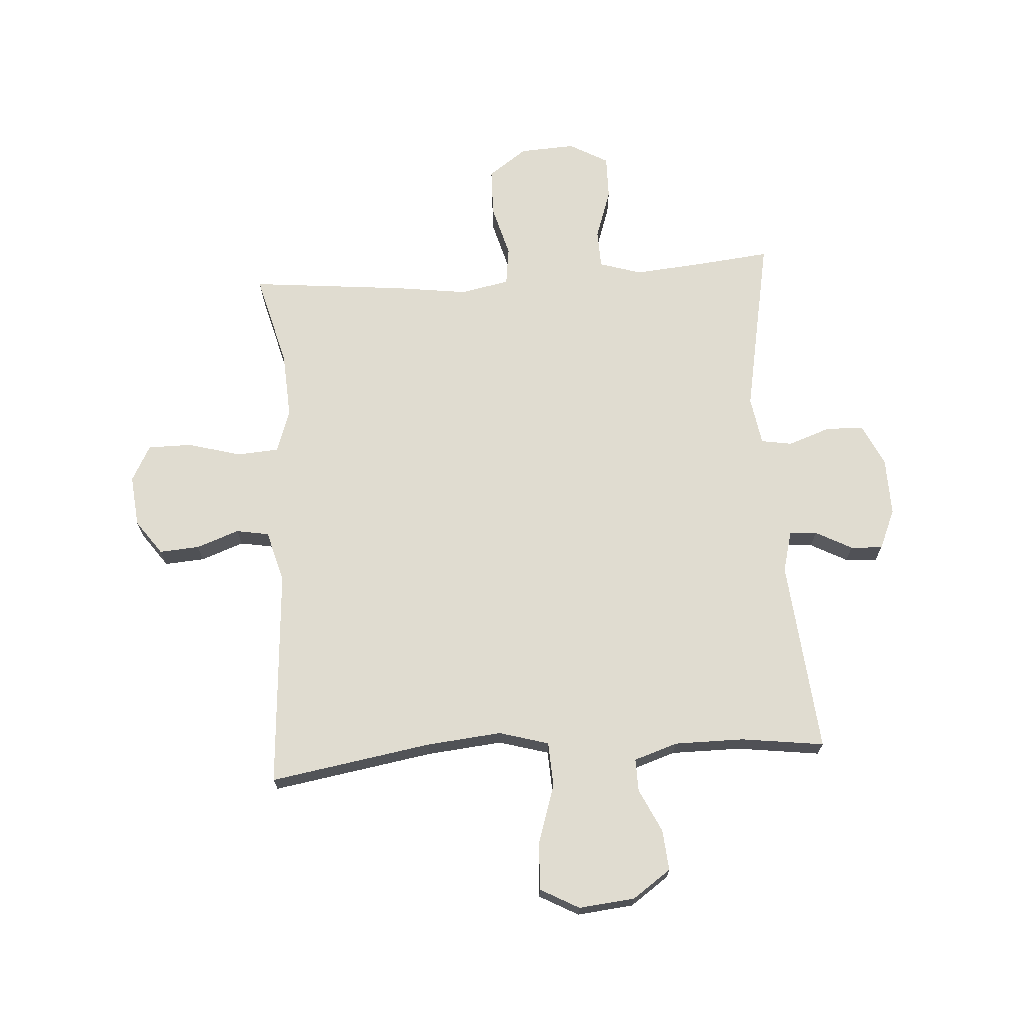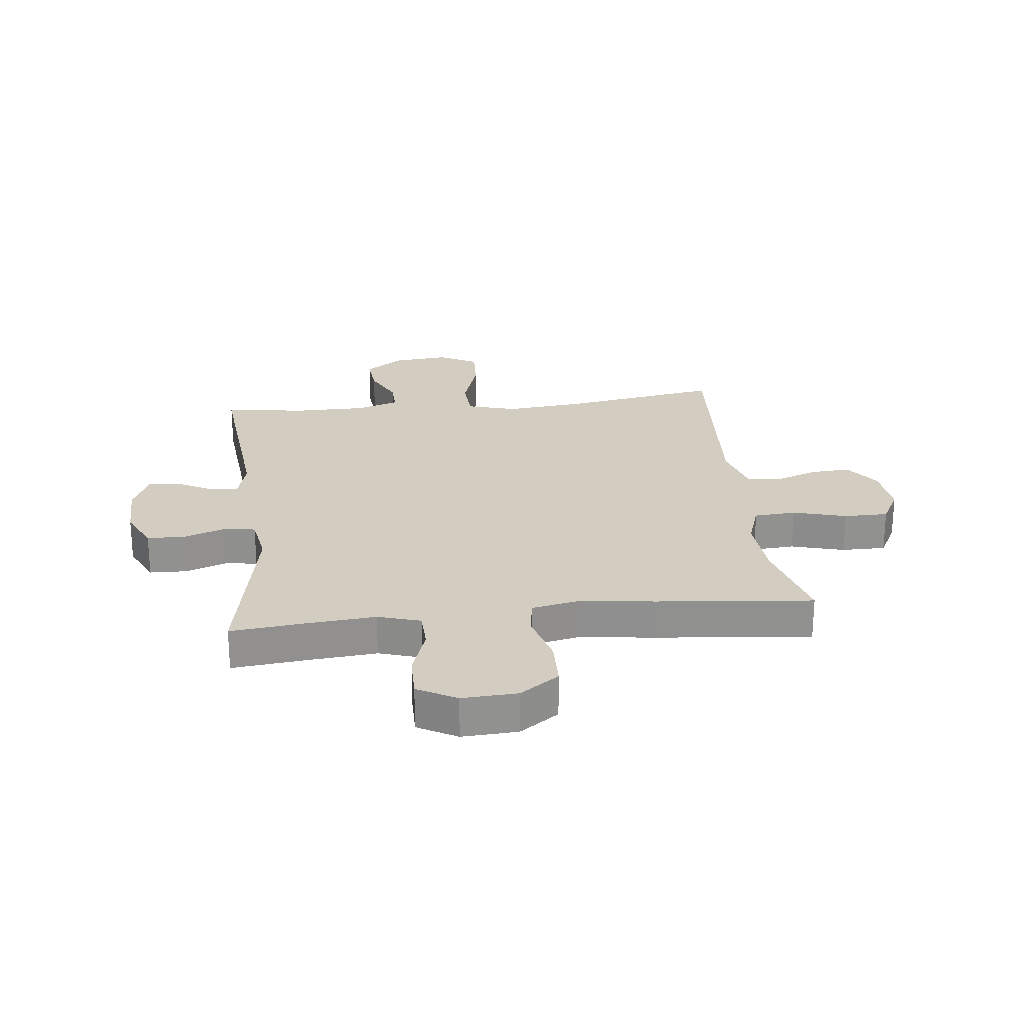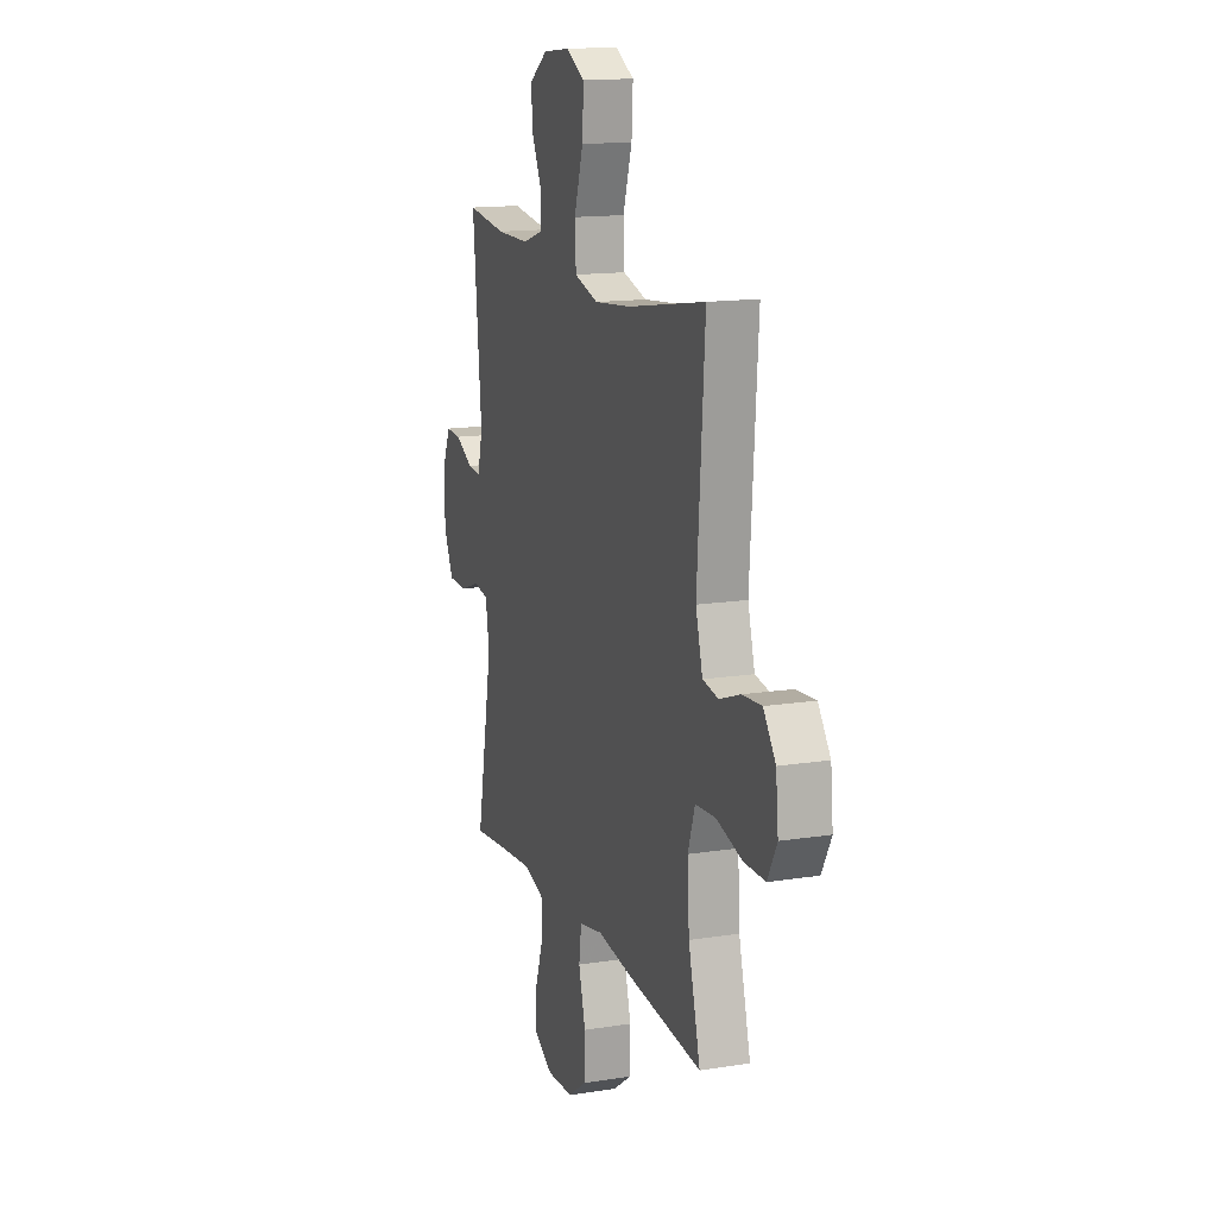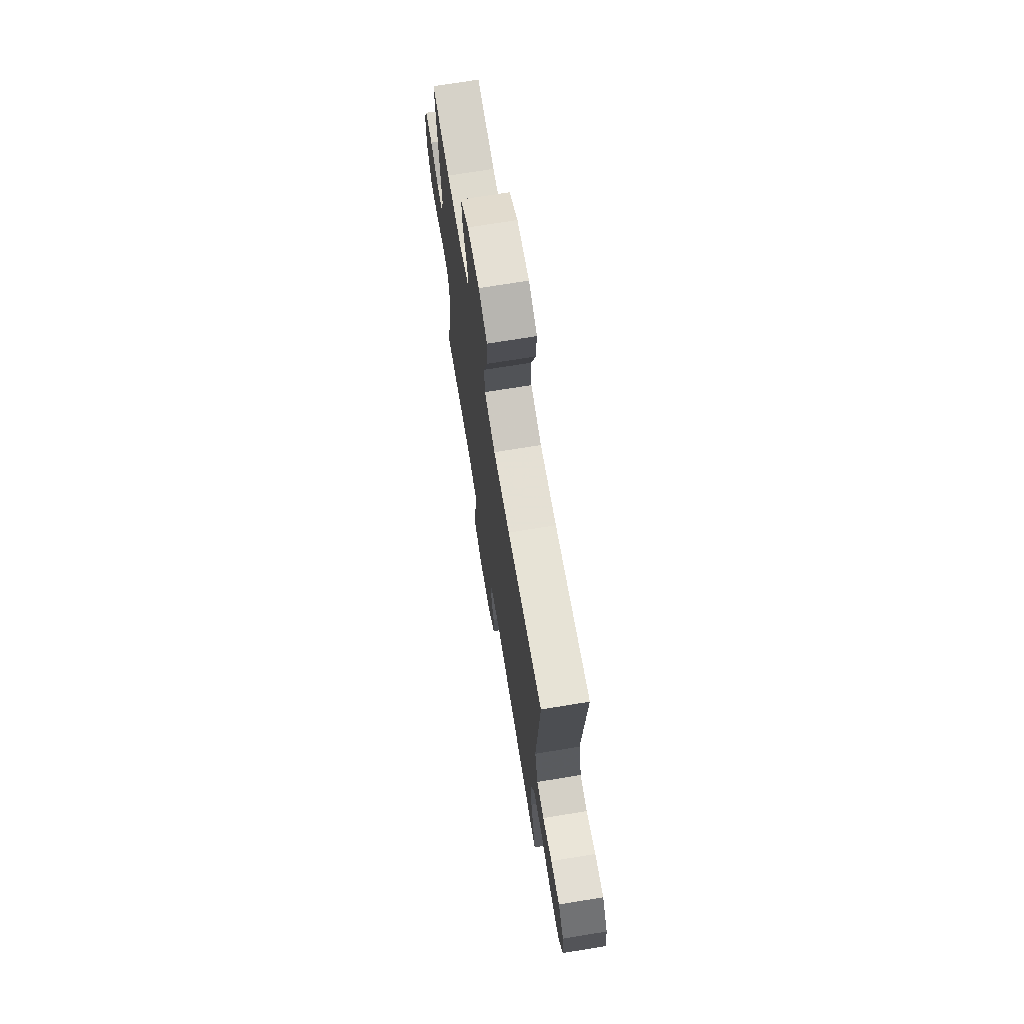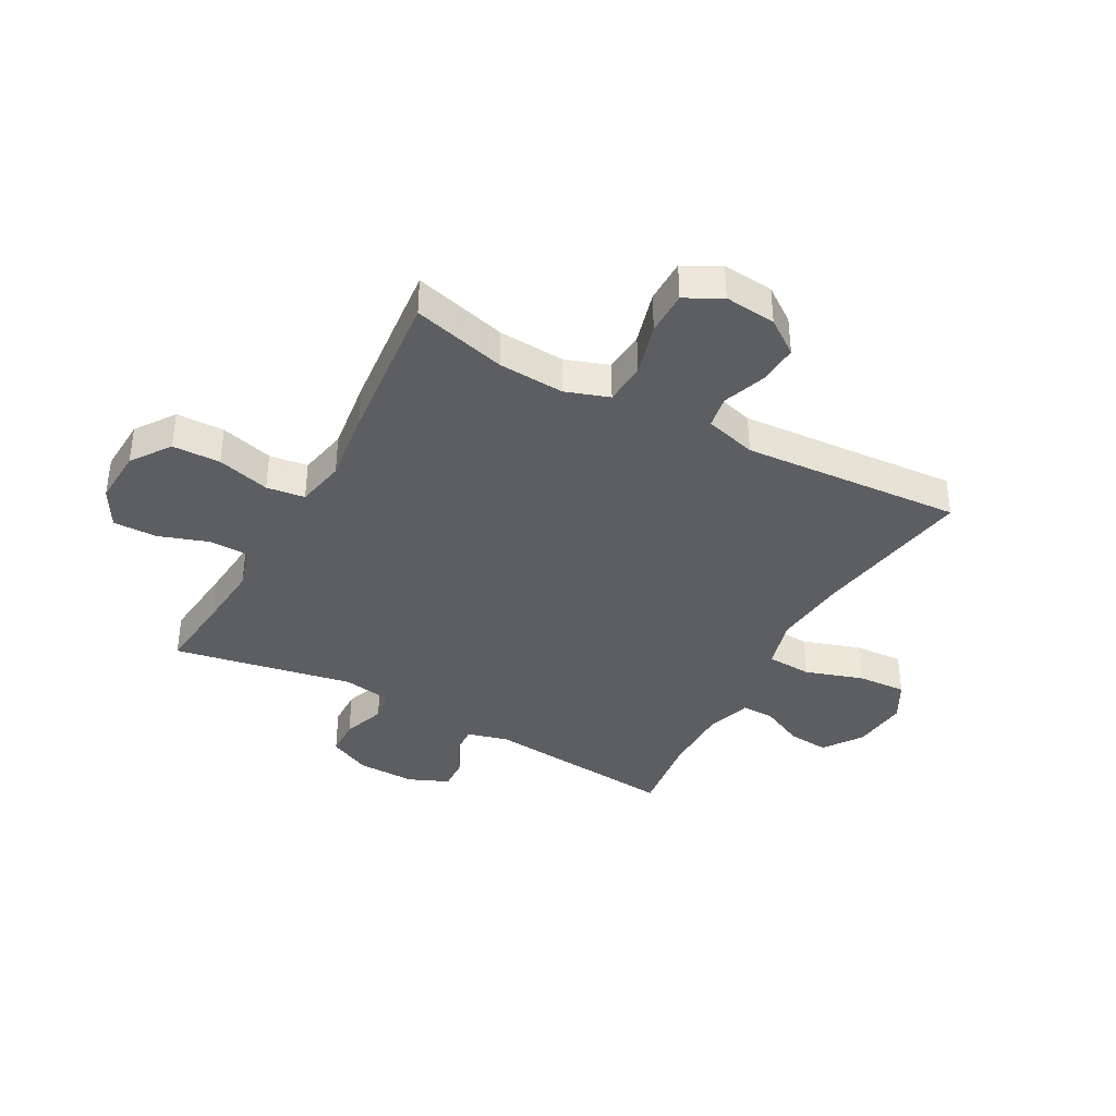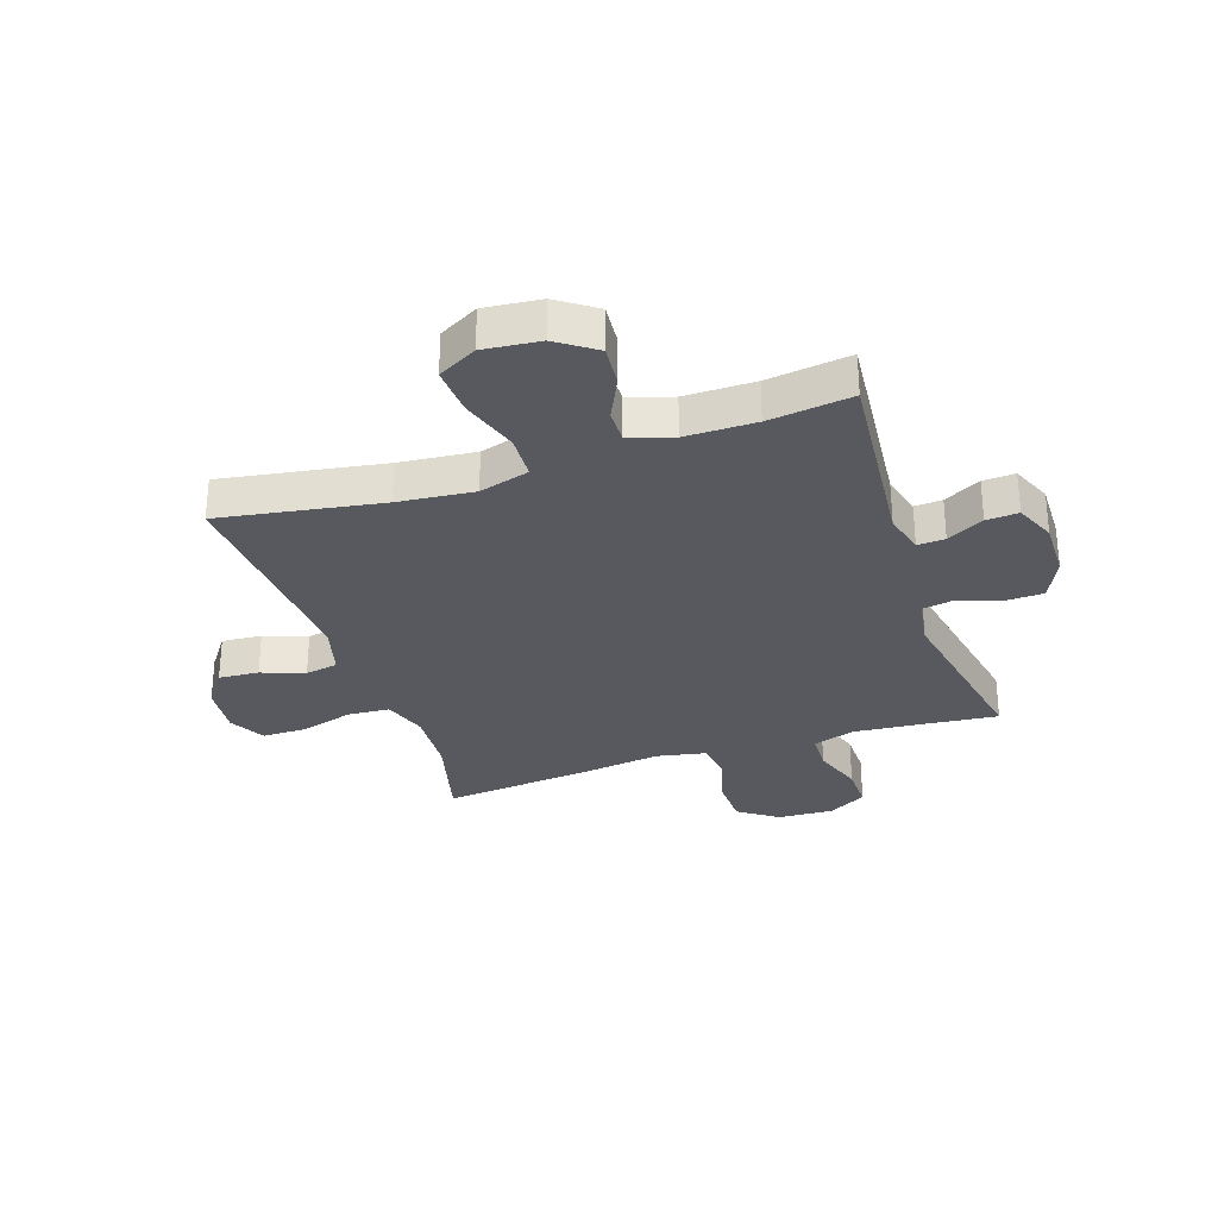
<metadata>
{"format":"obj","ext":"obj","renderer":"f3d","projection":"perspective","resolution":1024,"background":"white","views":[{"elev":69.6,"azim":-3.8,"up":"+Y"},{"elev":24.5,"azim":173.5,"up":"+Y"},{"elev":14.7,"azim":-108.9,"up":"+Z"},{"elev":71.1,"azim":-99.3,"up":"+Z"},{"elev":-38.3,"azim":-118.7,"up":"+Y"},{"elev":-30.3,"azim":18.6,"up":"+Y"}]}
</metadata>
<code>
v 0.5 0.07 -0.5
v 0.366 0.07 -0.486
v 0.25 0.07 -0.476
v 0.176 0.07 -0.499
v 0.174 0.07 -0.566
v 0.204 0.07 -0.654
v 0.205 0.07 -0.731
v 0.137 0.07 -0.769
v 0.04 0.07 -0.764
v -0.028 0.07 -0.716
v -0.03 0.07 -0.632
v -0.005 0.07 -0.54
v -0.014 0.07 -0.473
v -0.1 0.07 -0.456
v -0.228 0.07 -0.473
v -0.5 0.07 -0.5
v -0.457 0.07 -0.336
v -0.45 0.07 -0.221
v -0.476 0.07 -0.145
v -0.549 0.07 -0.14
v -0.642 0.07 -0.166
v -0.719 0.07 -0.166
v -0.753 0.07 -0.103
v -0.744 0.07 -0.013
v -0.7 0.07 0.048
v -0.63 0.07 0.043
v -0.555 0.07 0.016
v -0.498 0.07 0.026
v -0.473 0.07 0.116
v -0.5 0.07 0.5
v -0.218 0.07 0.453
v -0.086 0.07 0.44
v 0.001 0.07 0.465
v 0.005 0.07 0.543
v -0.028 0.07 0.645
v -0.033 0.07 0.73
v 0.035 0.07 0.767
v 0.133 0.07 0.757
v 0.2 0.07 0.71
v 0.194 0.07 0.639
v 0.158 0.07 0.563
v 0.157 0.07 0.506
v 0.233 0.07 0.481
v 0.355 0.07 0.481
v 0.5 0.07 0.5
v 0.468 0.07 0.161
v 0.487 0.07 0.089
v 0.535 0.07 0.092
v 0.599 0.07 0.126
v 0.655 0.07 0.129
v 0.685 0.07 0.059
v 0.683 0.07 -0.043
v 0.648 0.07 -0.116
v 0.582 0.07 -0.118
v 0.508 0.07 -0.092
v 0.454 0.07 -0.101
v 0.44 0.07 -0.186
v 0.5 0 -0.5
v 0.366 0 -0.486
v 0.25 0 -0.476
v 0.176 0 -0.499
v 0.174 0 -0.566
v 0.204 0 -0.654
v 0.205 0 -0.731
v 0.137 0 -0.769
v 0.04 0 -0.764
v -0.028 0 -0.716
v -0.03 0 -0.632
v -0.005 0 -0.54
v -0.014 0 -0.473
v -0.1 0 -0.456
v -0.228 0 -0.473
v -0.5 0 -0.5
v -0.457 0 -0.336
v -0.45 0 -0.221
v -0.476 0 -0.145
v -0.549 0 -0.14
v -0.642 0 -0.166
v -0.719 0 -0.166
v -0.753 0 -0.103
v -0.744 0 -0.013
v -0.7 0 0.048
v -0.63 0 0.043
v -0.555 0 0.016
v -0.498 0 0.026
v -0.473 0 0.116
v -0.5 0 0.5
v -0.218 0 0.453
v -0.086 0 0.44
v 0.001 0 0.465
v 0.005 0 0.543
v -0.028 0 0.645
v -0.033 0 0.73
v 0.035 0 0.767
v 0.133 0 0.757
v 0.2 0 0.71
v 0.194 0 0.639
v 0.158 0 0.563
v 0.157 0 0.506
v 0.233 0 0.481
v 0.355 0 0.481
v 0.5 0 0.5
v 0.468 0 0.161
v 0.487 0 0.089
v 0.535 0 0.092
v 0.599 0 0.126
v 0.655 0 0.129
v 0.685 0 0.059
v 0.683 0 -0.043
v 0.648 0 -0.116
v 0.582 0 -0.118
v 0.508 0 -0.092
v 0.454 0 -0.101
v 0.44 0 -0.186
f 52 53 54 55
f 52 55 56
f 51 52 56
f 48 49 50 51
f 47 48 51 56
f 46 47 56
f 44 45 46
f 43 44 46 56
f 42 43 56 57
f 38 39 40 41
f 38 41 42
f 37 38 42
f 34 35 36 37
f 33 34 37 42
f 32 33 42 57
f 29 30 31
f 28 29 31 32
f 24 25 26 27
f 22 23 24 27
f 20 21 22 27
f 19 20 27 28
f 18 19 28 32
f 14 15 16 17
f 13 14 17 18
f 9 10 11 12
f 9 12 13
f 8 9 13
f 5 6 7 8
f 4 5 8 13
f 3 4 13 18
f 32 57 1 2
f 2 3 18 32
f 112 111 110 109
f 113 112 109
f 113 109 108
f 108 107 106 105
f 113 108 105 104
f 113 104 103
f 103 102 101
f 113 103 101 100
f 114 113 100 99
f 98 97 96 95
f 99 98 95
f 99 95 94
f 94 93 92 91
f 99 94 91 90
f 114 99 90 89
f 88 87 86
f 89 88 86 85
f 84 83 82 81
f 84 81 80 79
f 84 79 78 77
f 85 84 77 76
f 89 85 76 75
f 74 73 72 71
f 75 74 71 70
f 69 68 67 66
f 70 69 66
f 70 66 65
f 65 64 63 62
f 70 65 62 61
f 75 70 61 60
f 59 58 114 89
f 89 75 60 59
f 1 58 59 2
f 2 59 60 3
f 3 60 61 4
f 4 61 62 5
f 5 62 63 6
f 6 63 64 7
f 7 64 65 8
f 8 65 66 9
f 9 66 67 10
f 10 67 68 11
f 11 68 69 12
f 12 69 70 13
f 13 70 71 14
f 14 71 72 15
f 15 72 73 16
f 16 73 74 17
f 17 74 75 18
f 18 75 76 19
f 19 76 77 20
f 20 77 78 21
f 21 78 79 22
f 22 79 80 23
f 23 80 81 24
f 24 81 82 25
f 25 82 83 26
f 26 83 84 27
f 27 84 85 28
f 28 85 86 29
f 29 86 87 30
f 30 87 88 31
f 31 88 89 32
f 32 89 90 33
f 33 90 91 34
f 34 91 92 35
f 35 92 93 36
f 36 93 94 37
f 37 94 95 38
f 38 95 96 39
f 39 96 97 40
f 40 97 98 41
f 41 98 99 42
f 42 99 100 43
f 43 100 101 44
f 44 101 102 45
f 45 102 103 46
f 46 103 104 47
f 47 104 105 48
f 48 105 106 49
f 49 106 107 50
f 50 107 108 51
f 51 108 109 52
f 52 109 110 53
f 53 110 111 54
f 54 111 112 55
f 55 112 113 56
f 56 113 114 57
f 57 114 58 1

</code>
